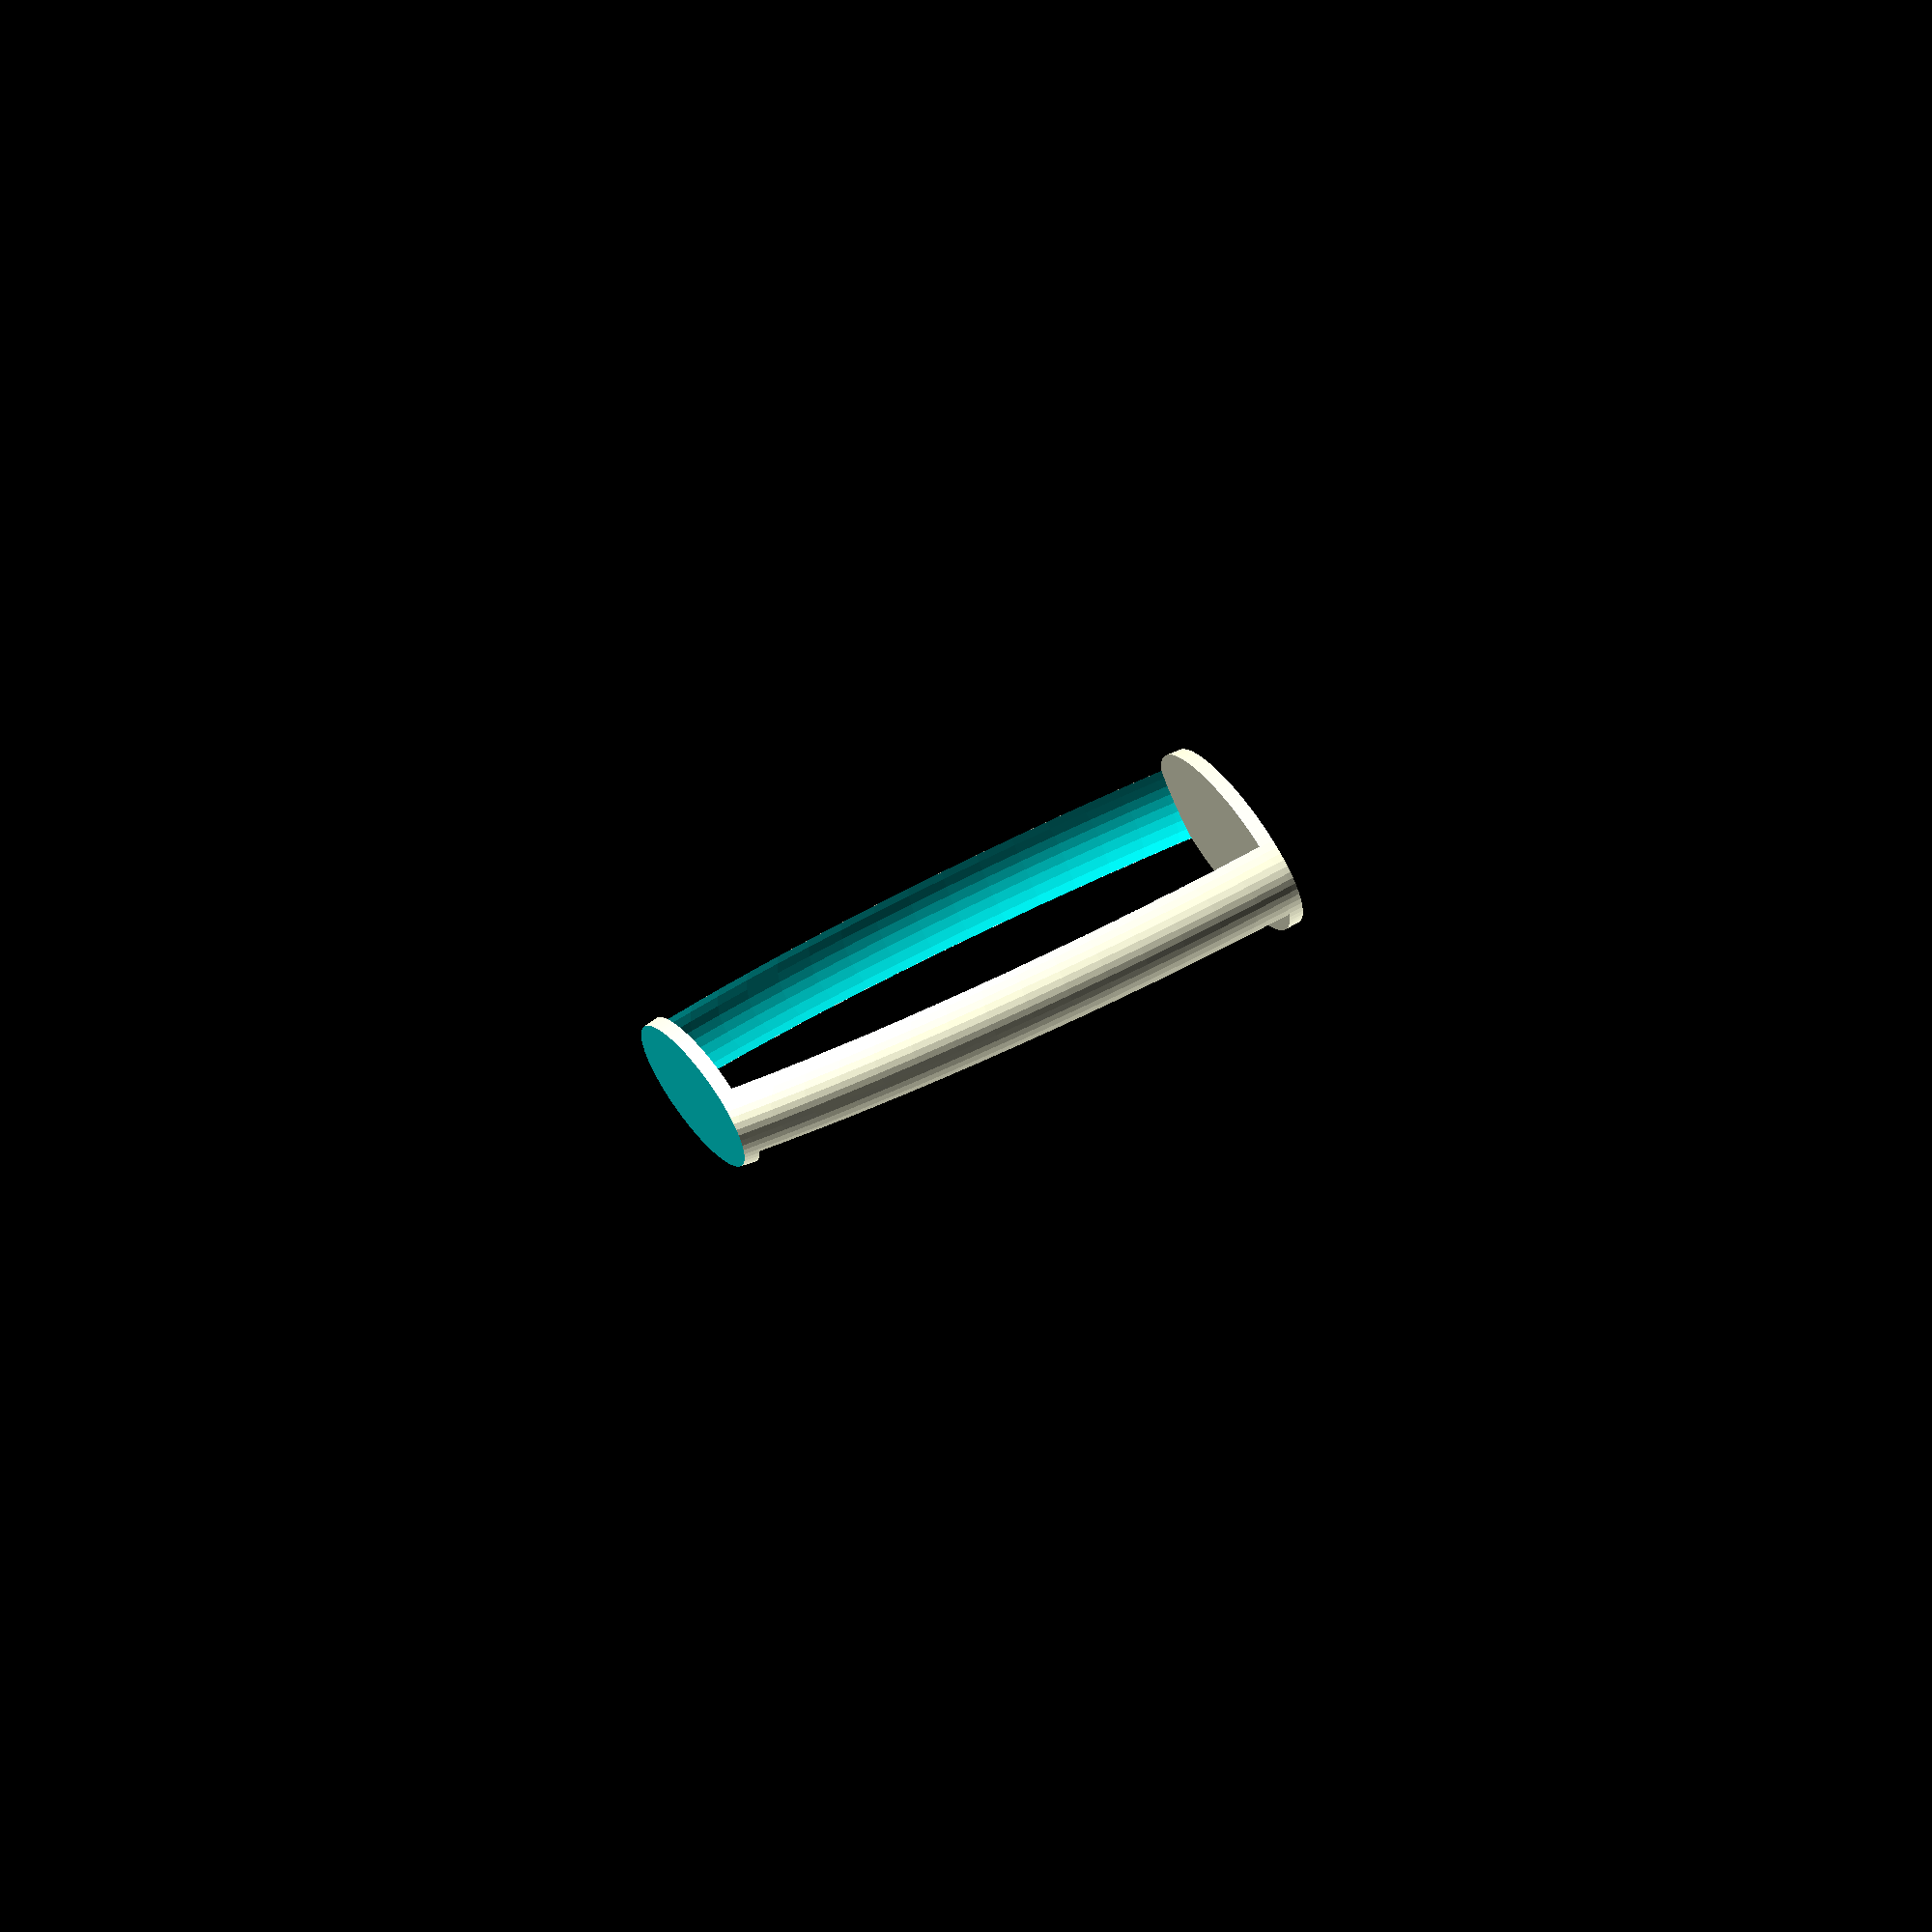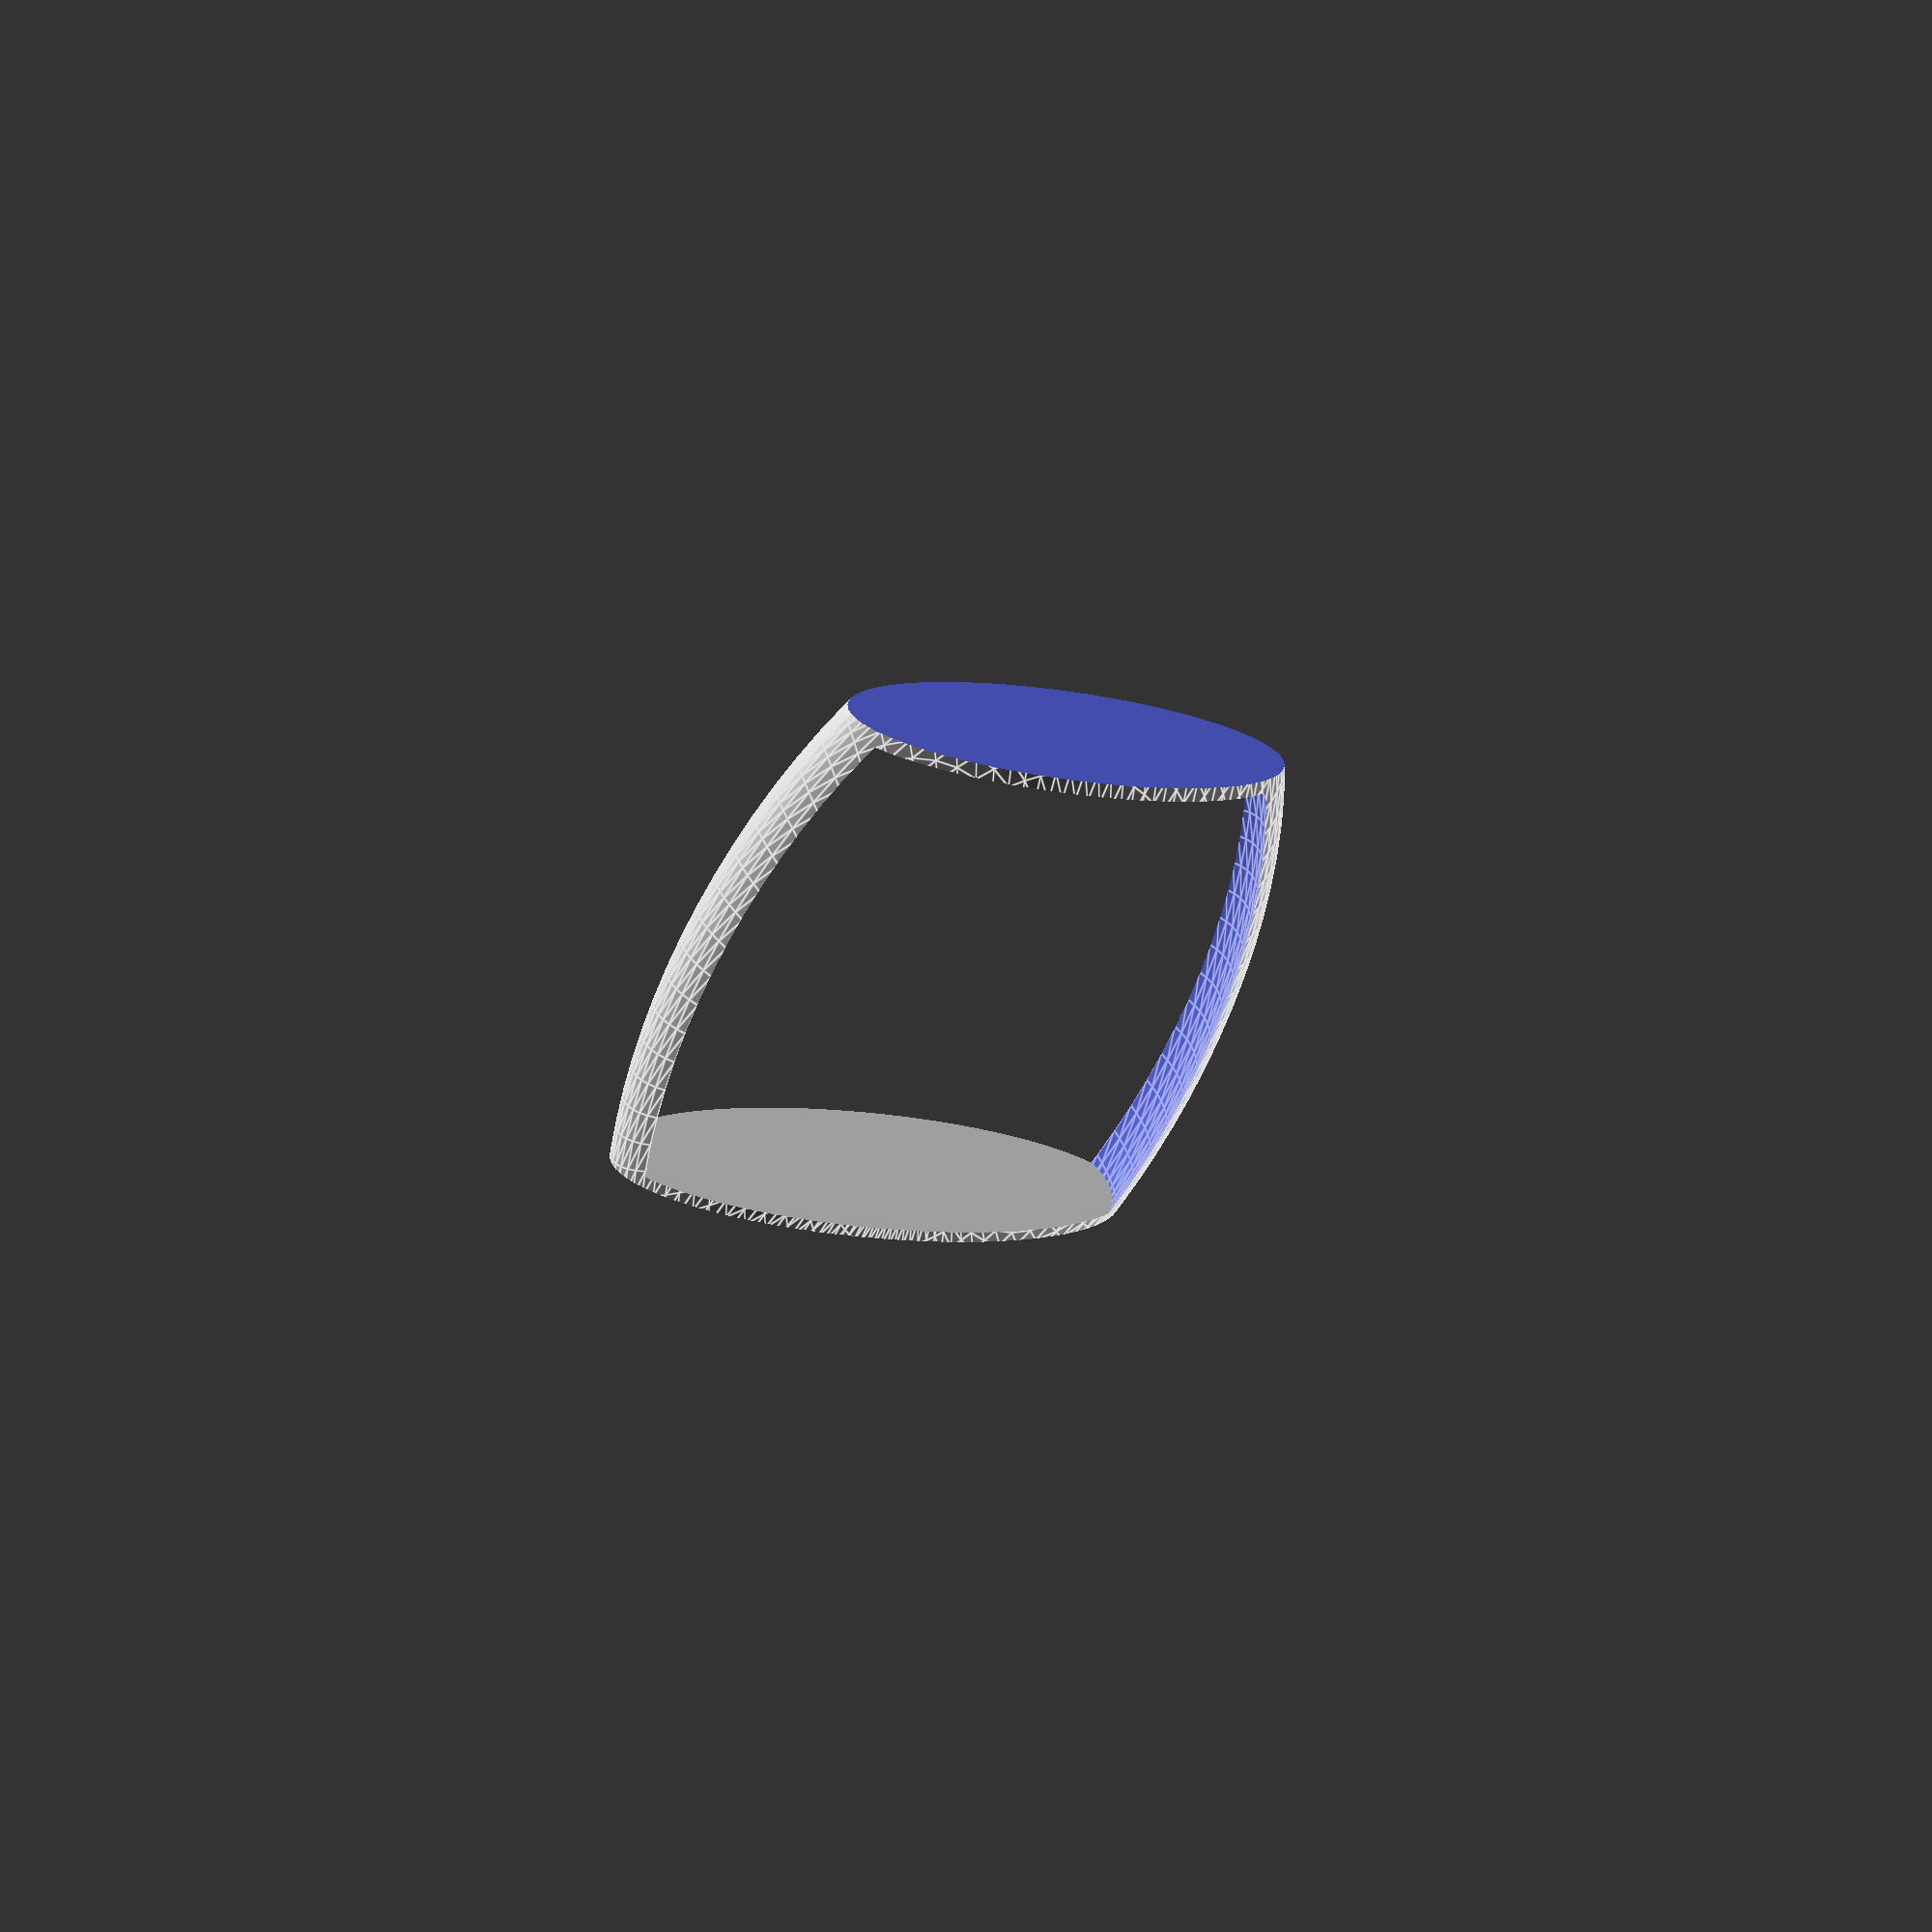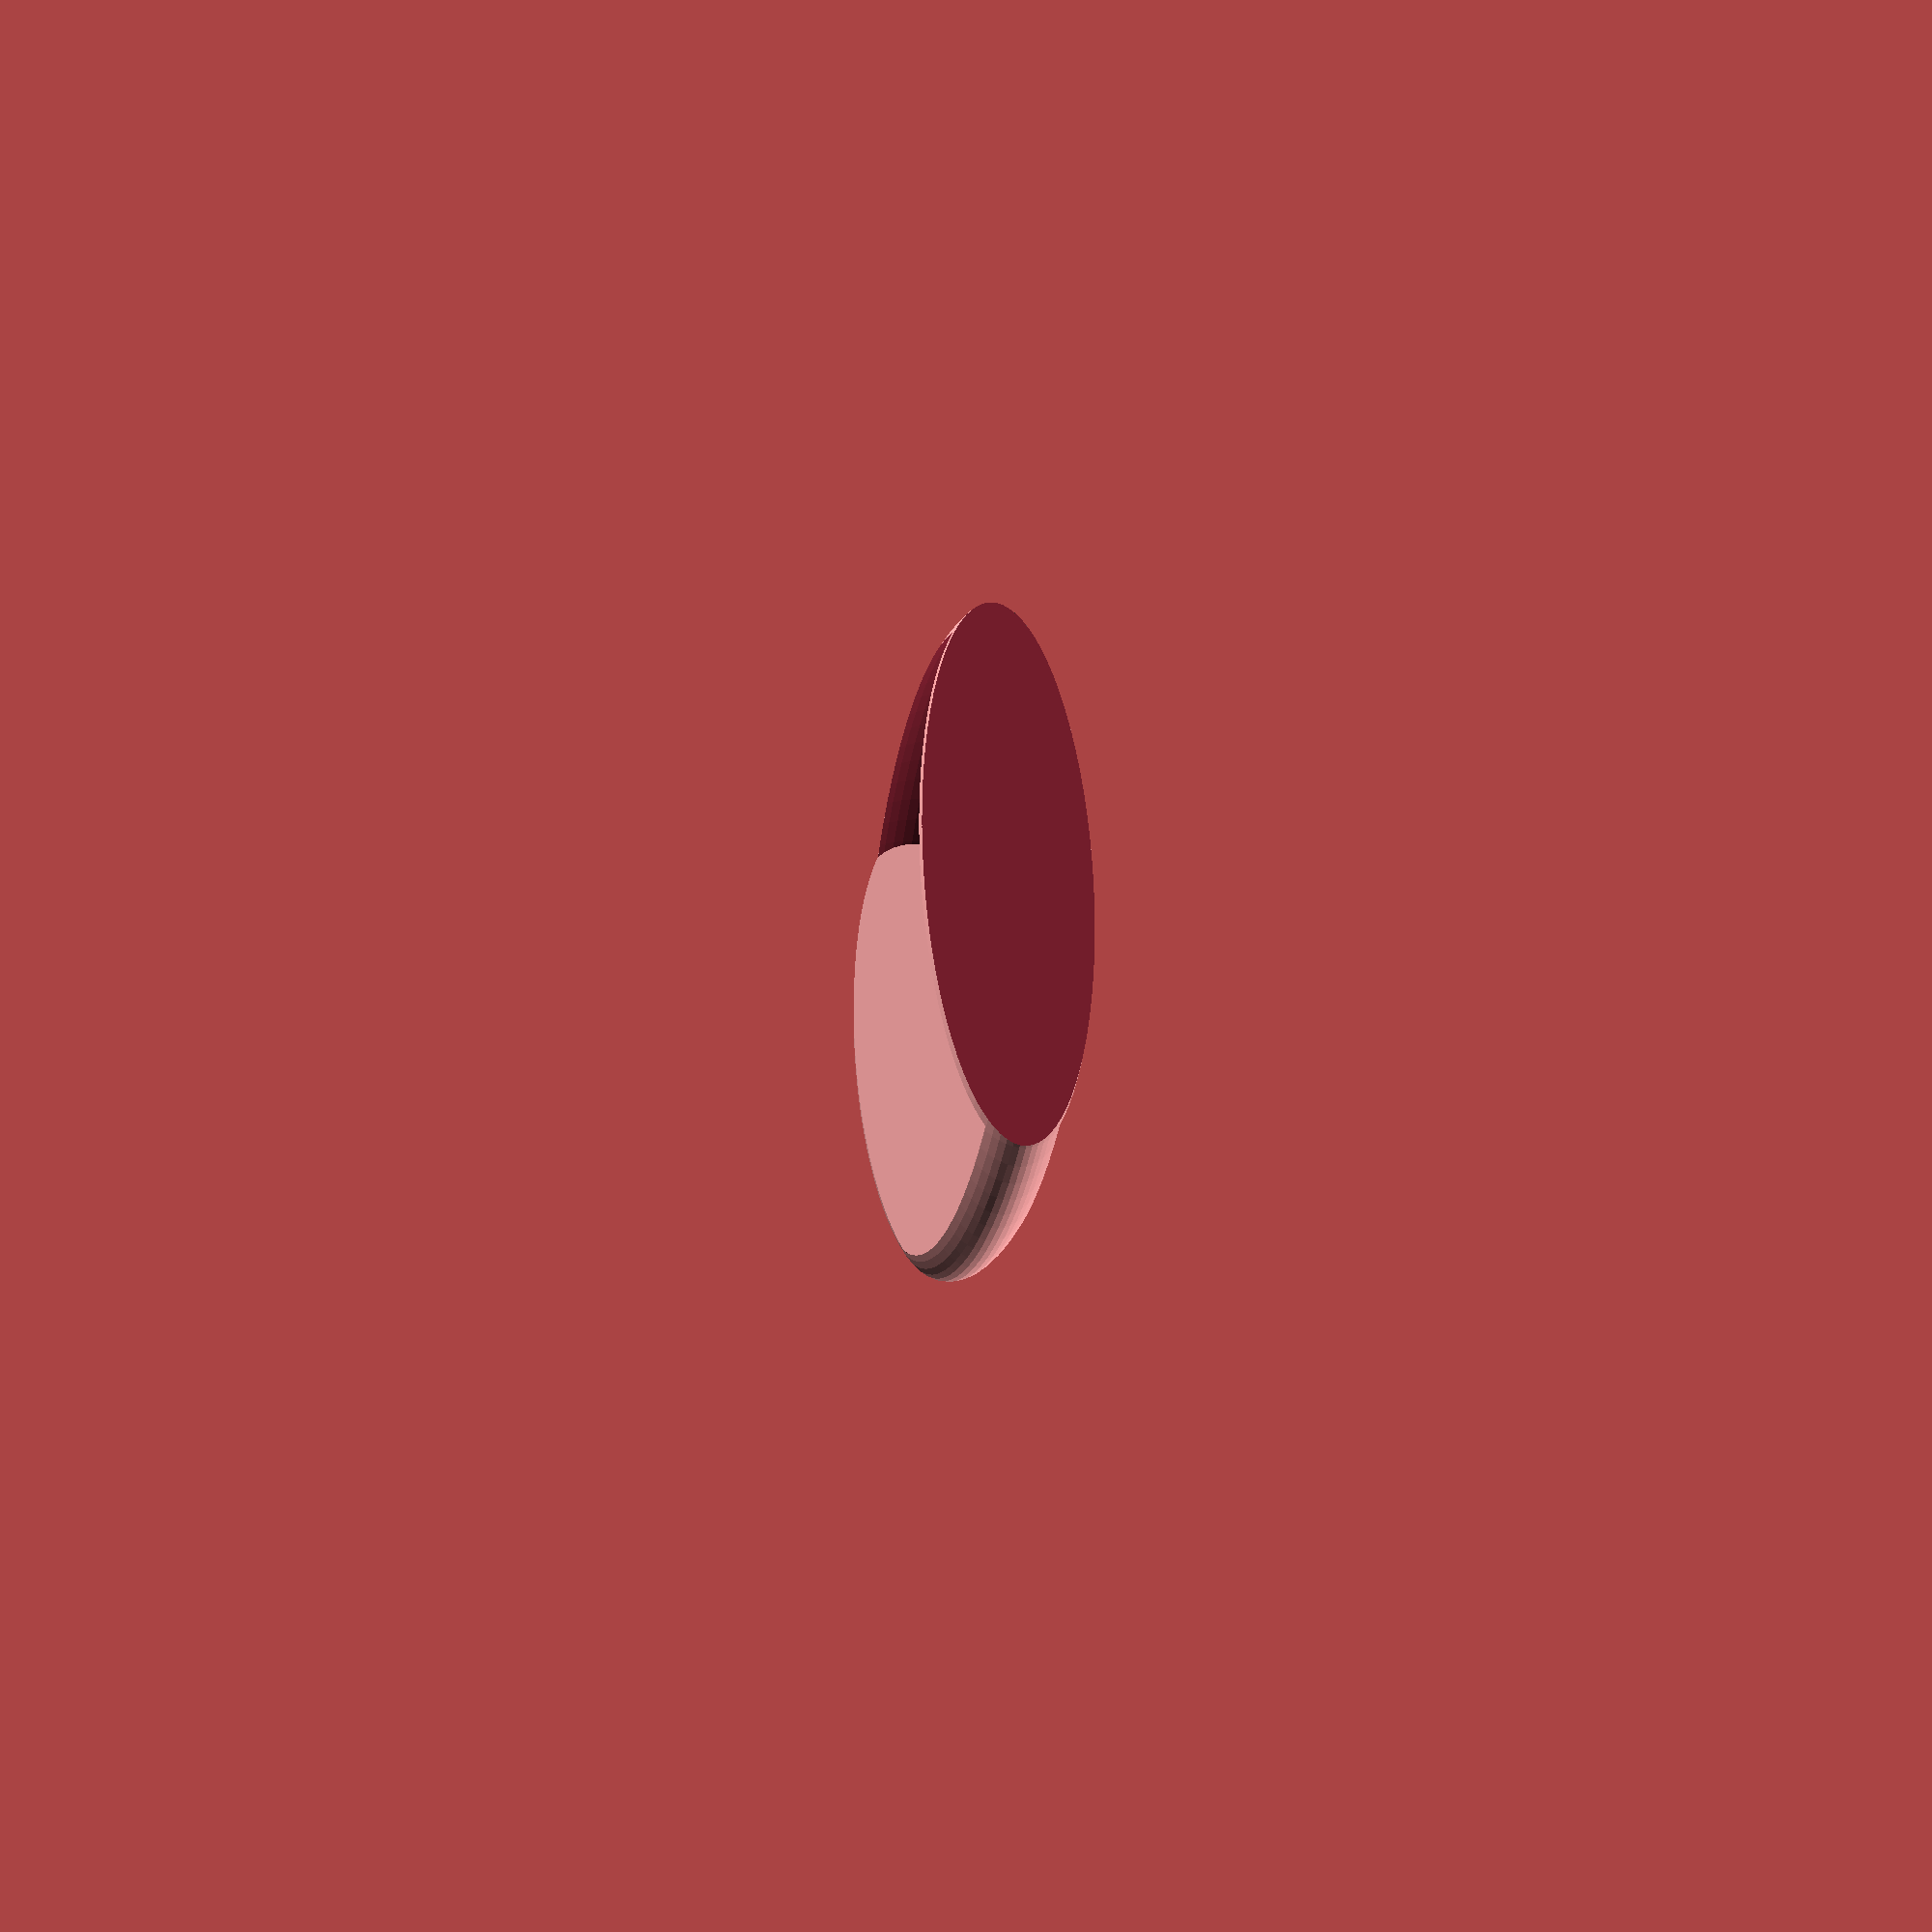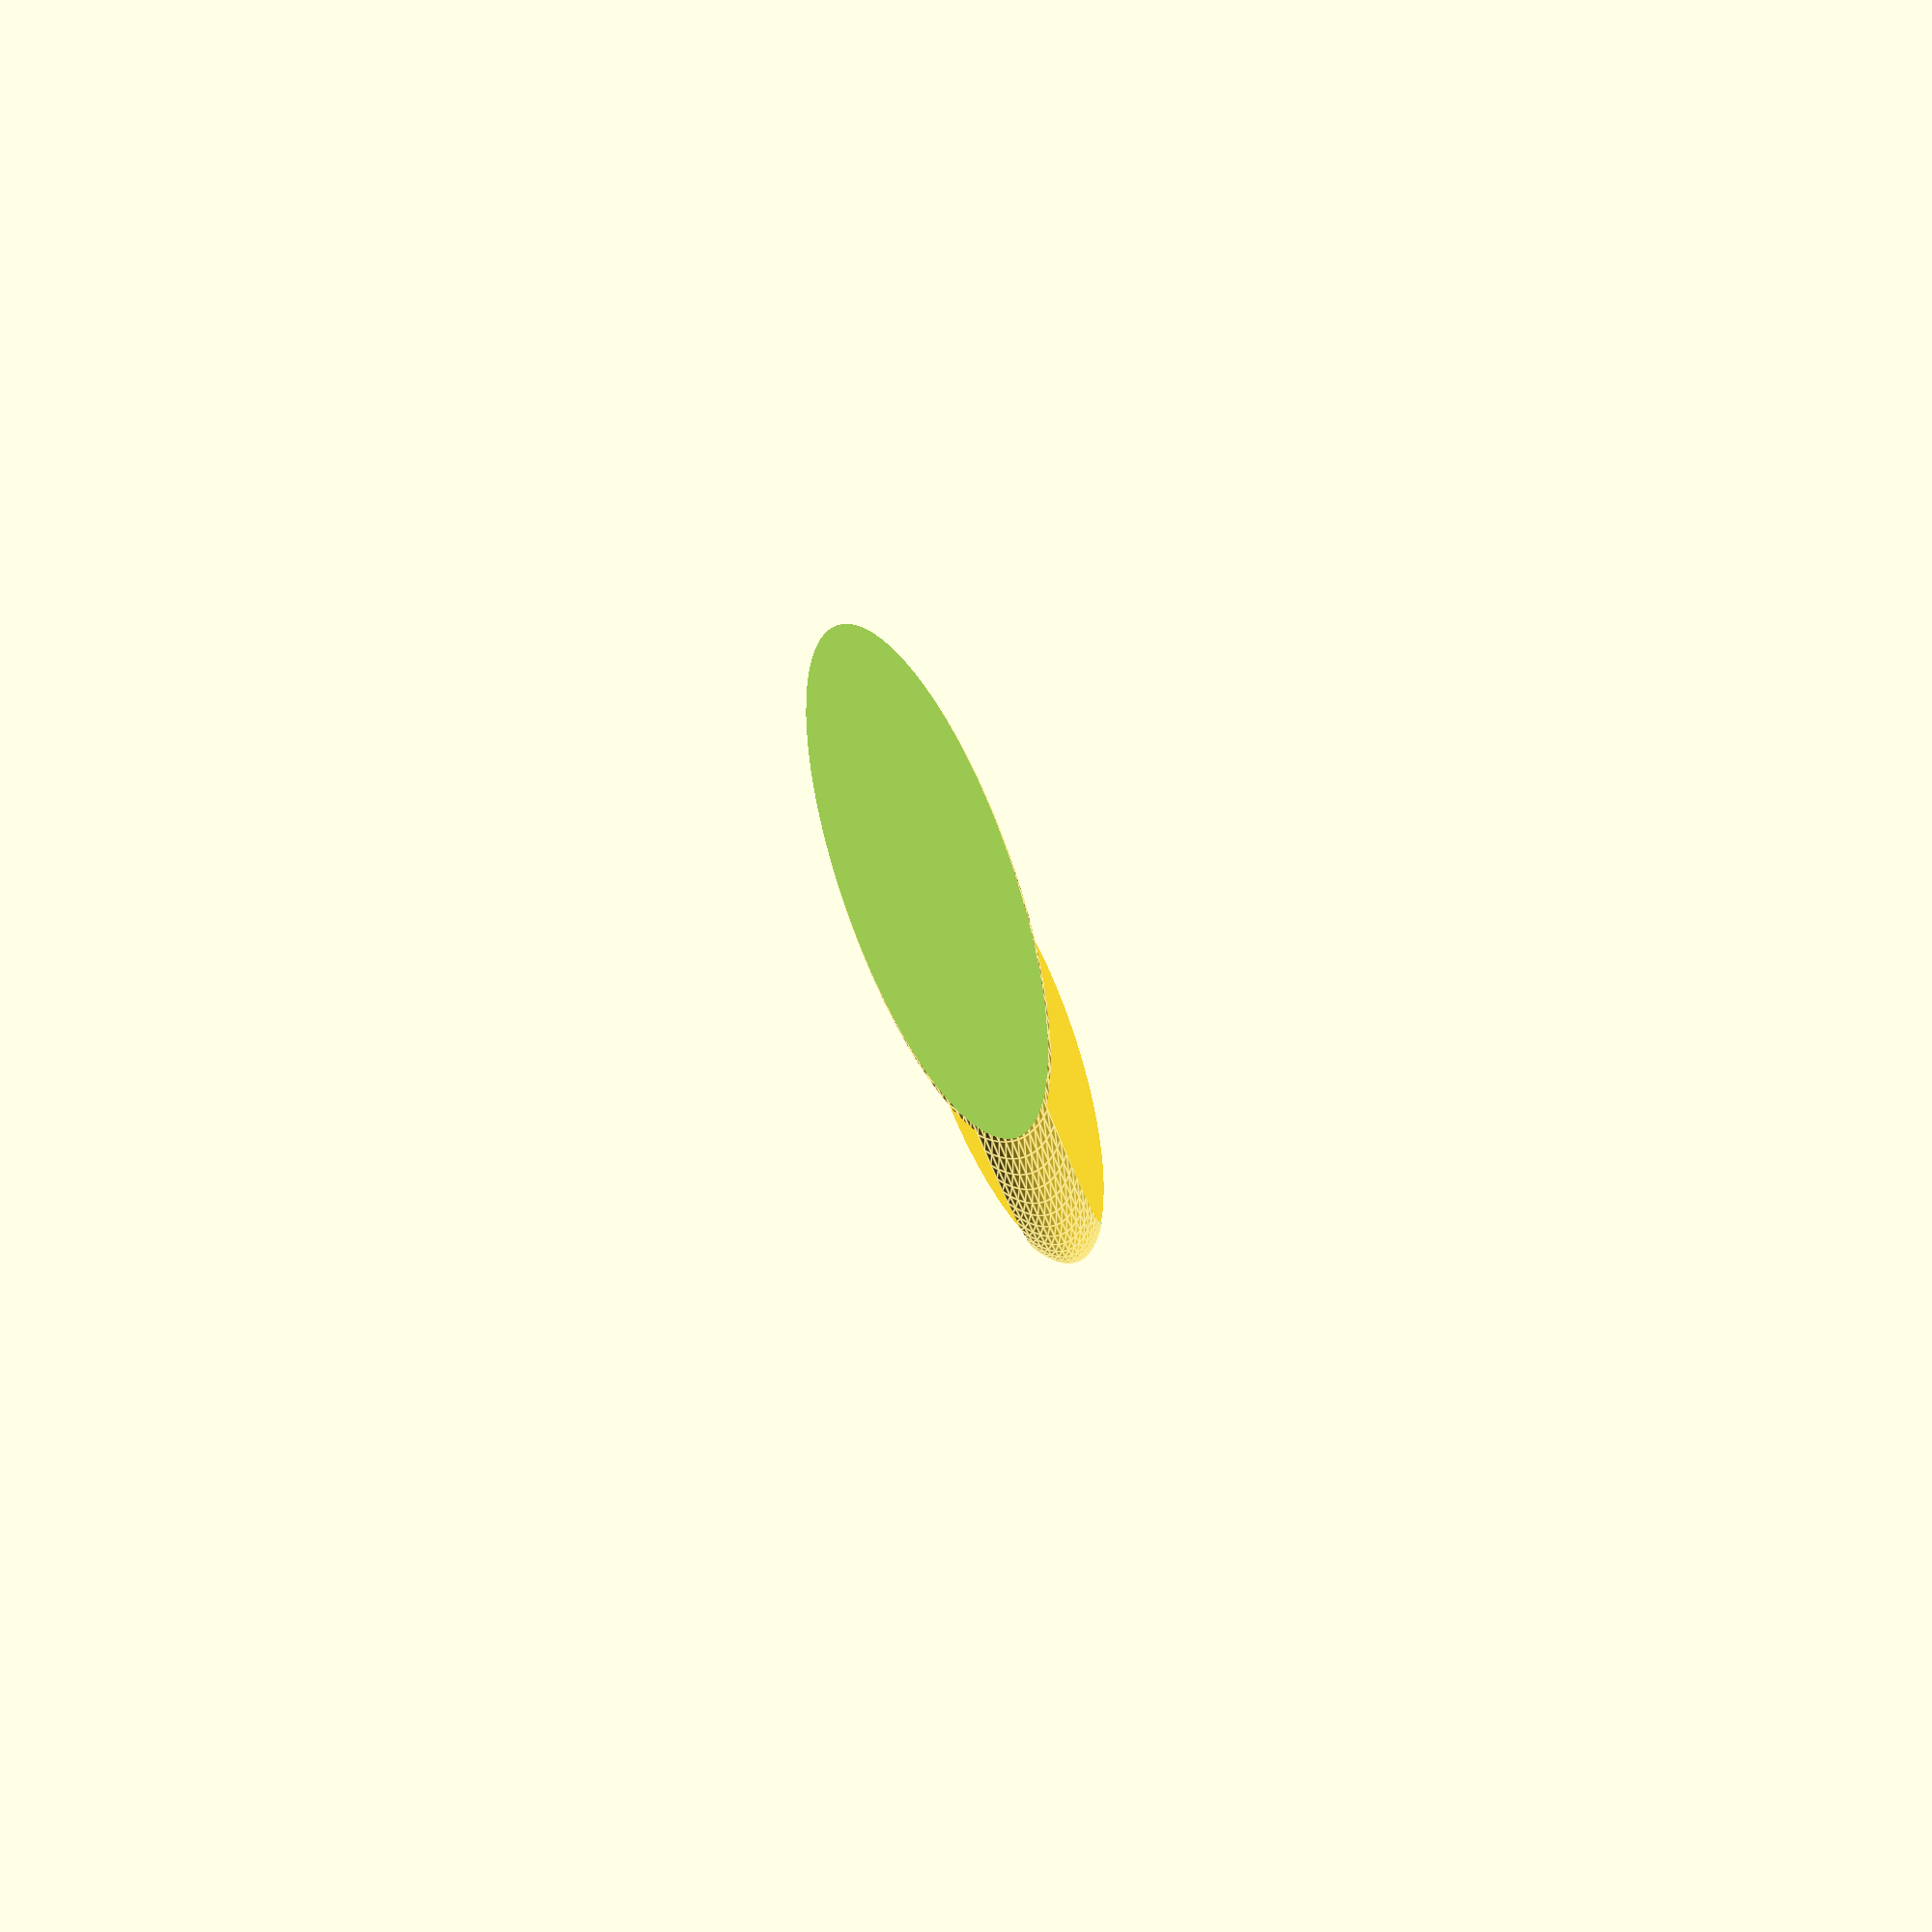
<openscad>
    
    
$fn = 90;

difference()
{
    mainShape();
    
    scale([.95, .95, 1.5])
        mainShape();
}


module mainShape()
{
    difference()
    {
        translate([0,3,0])
            scale([1,2,0.3])
                sphere (10);
        
        translate([0,20,0])
            cube([20,20,10], true);
        
        translate([0,-20,0])
            cube([20,20,10], true);
    }
}
</openscad>
<views>
elev=256.6 azim=258.1 roll=156.5 proj=o view=wireframe
elev=315.8 azim=199.8 roll=346.5 proj=p view=edges
elev=173.1 azim=245.6 roll=98.8 proj=o view=solid
elev=265.5 azim=22.0 roll=250.0 proj=o view=edges
</views>
